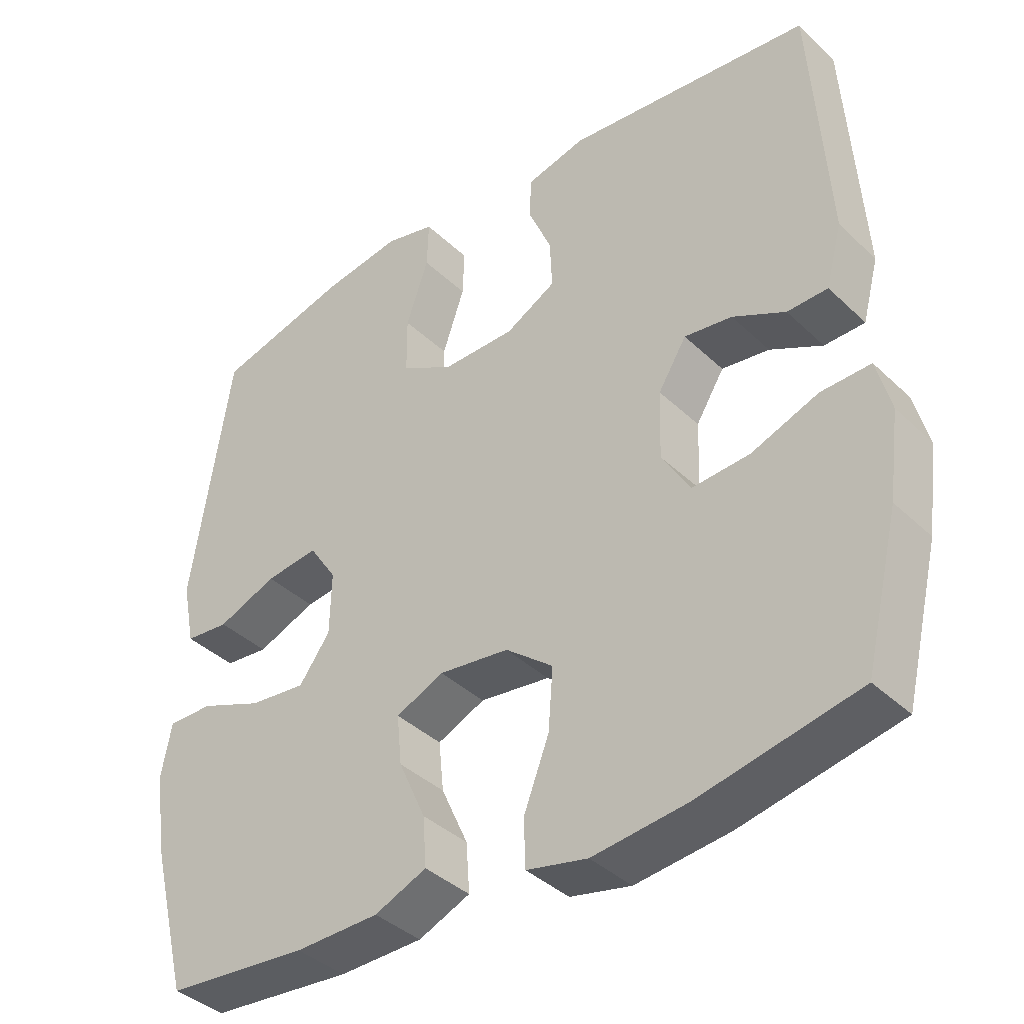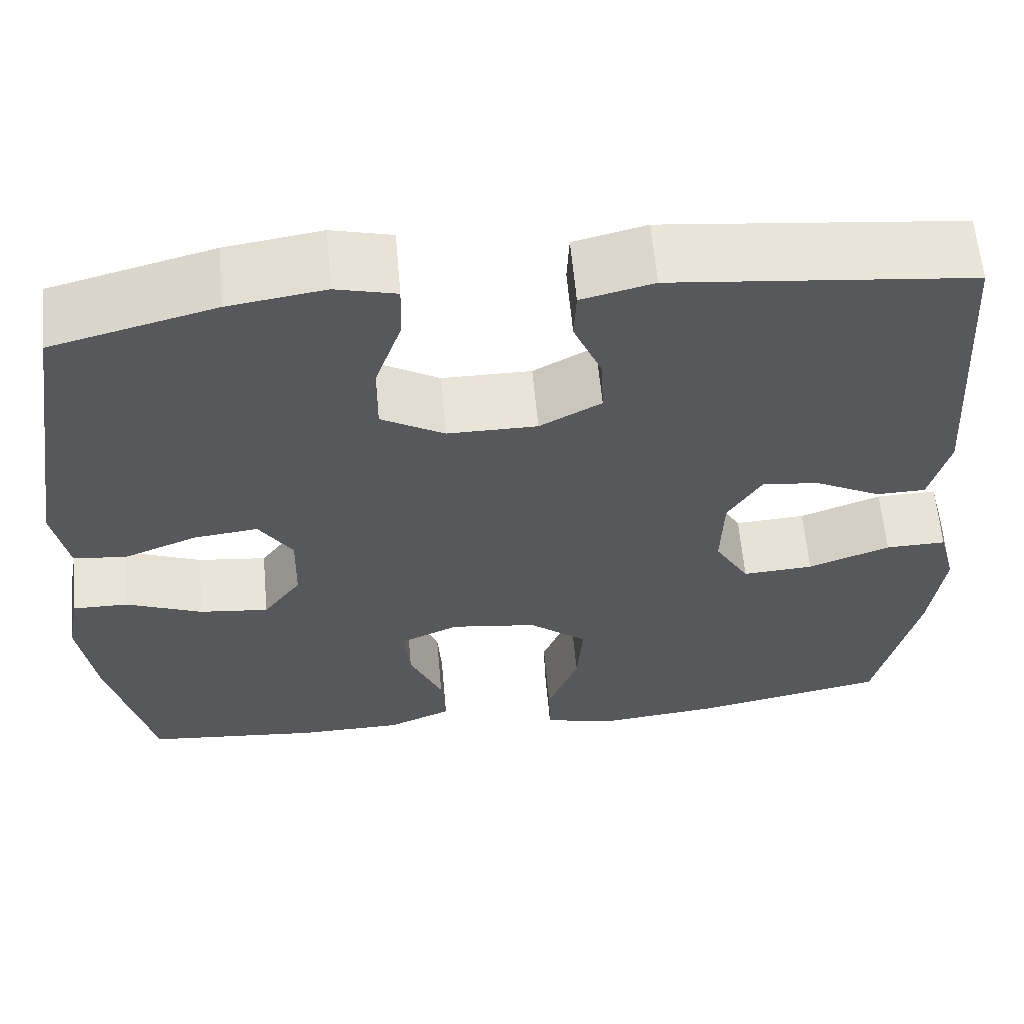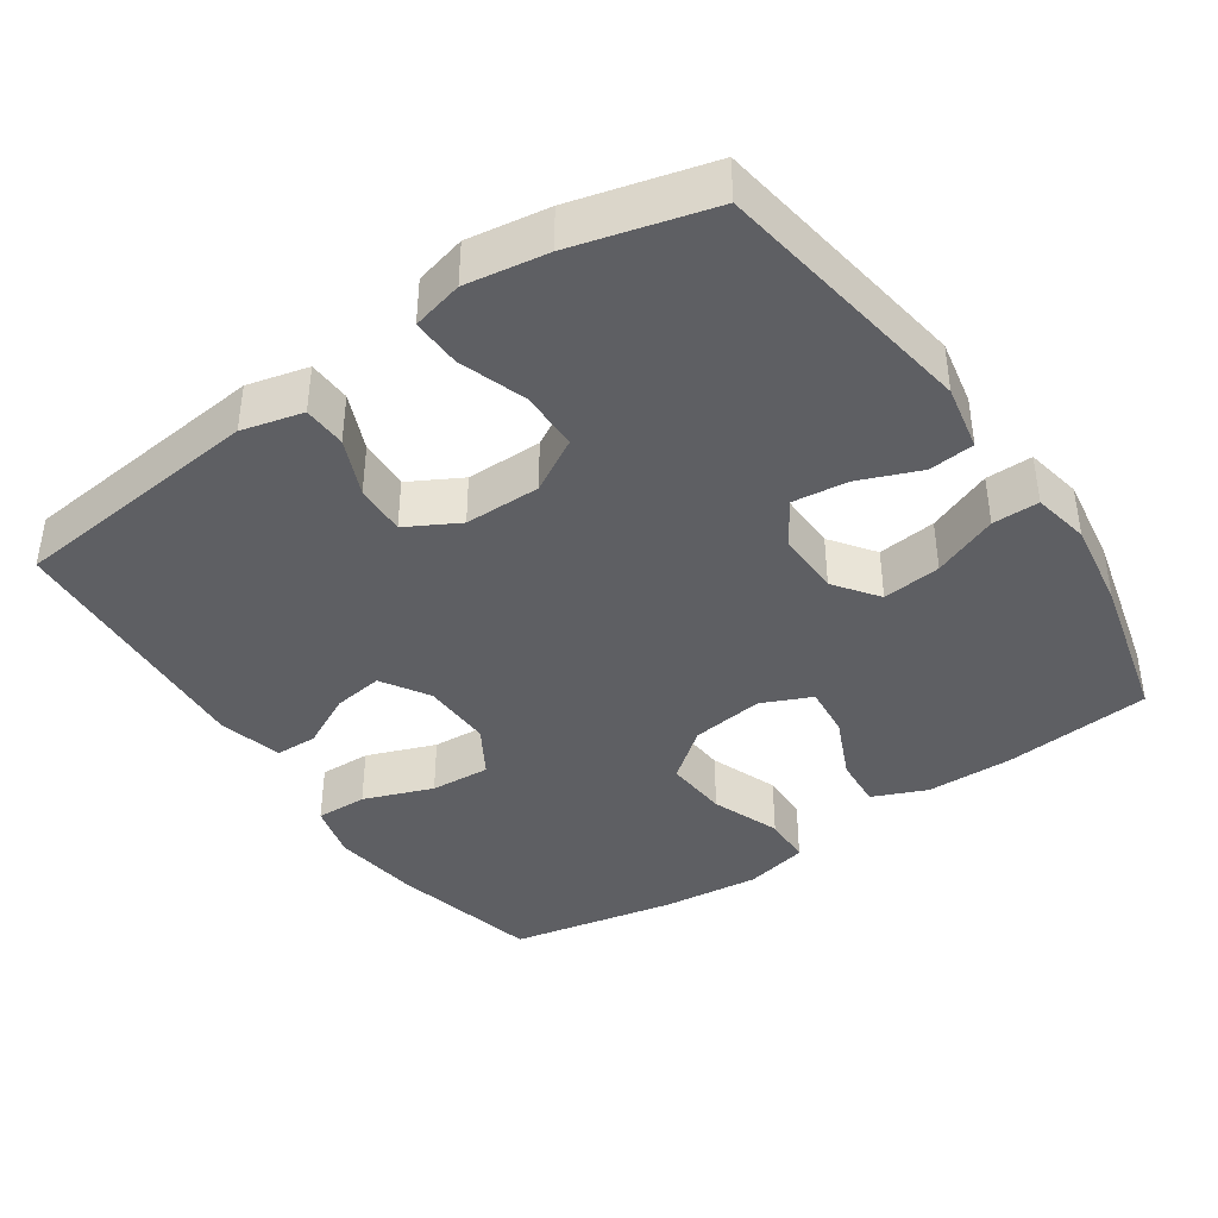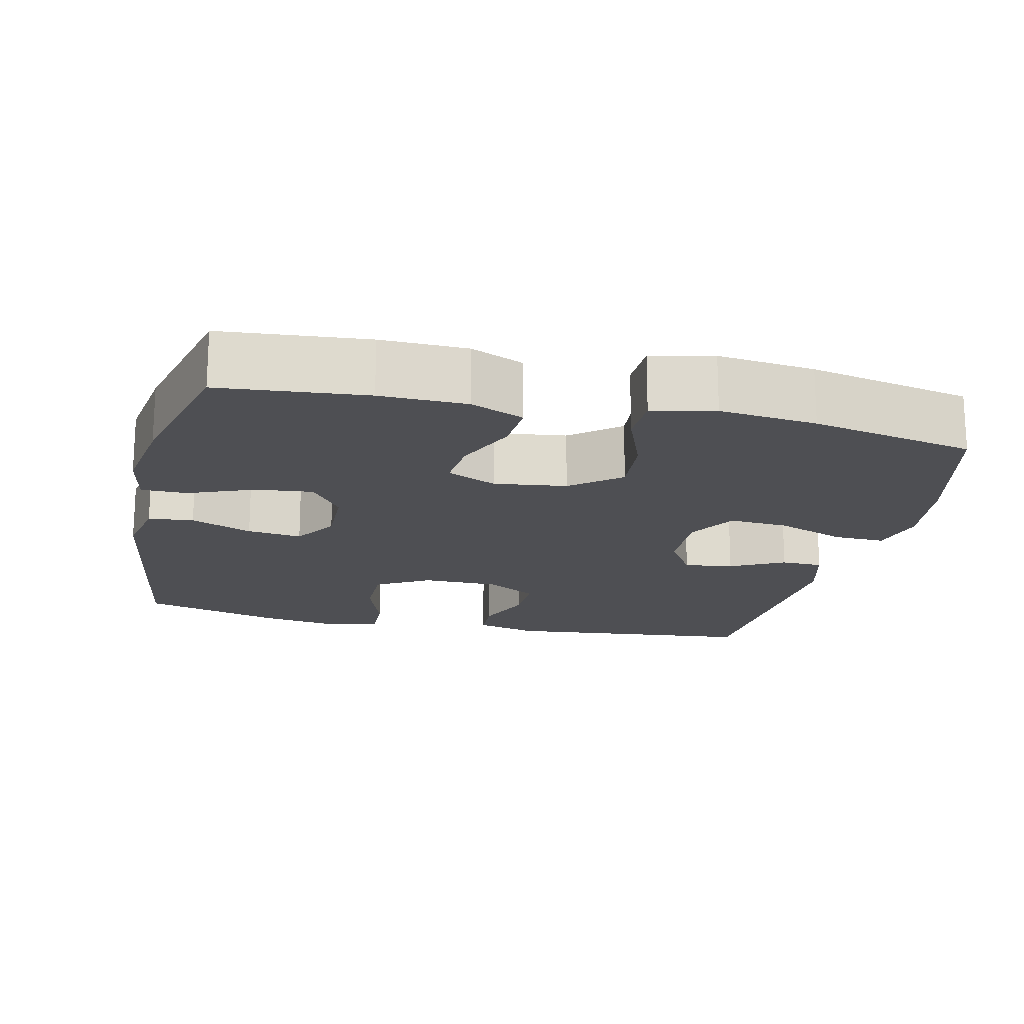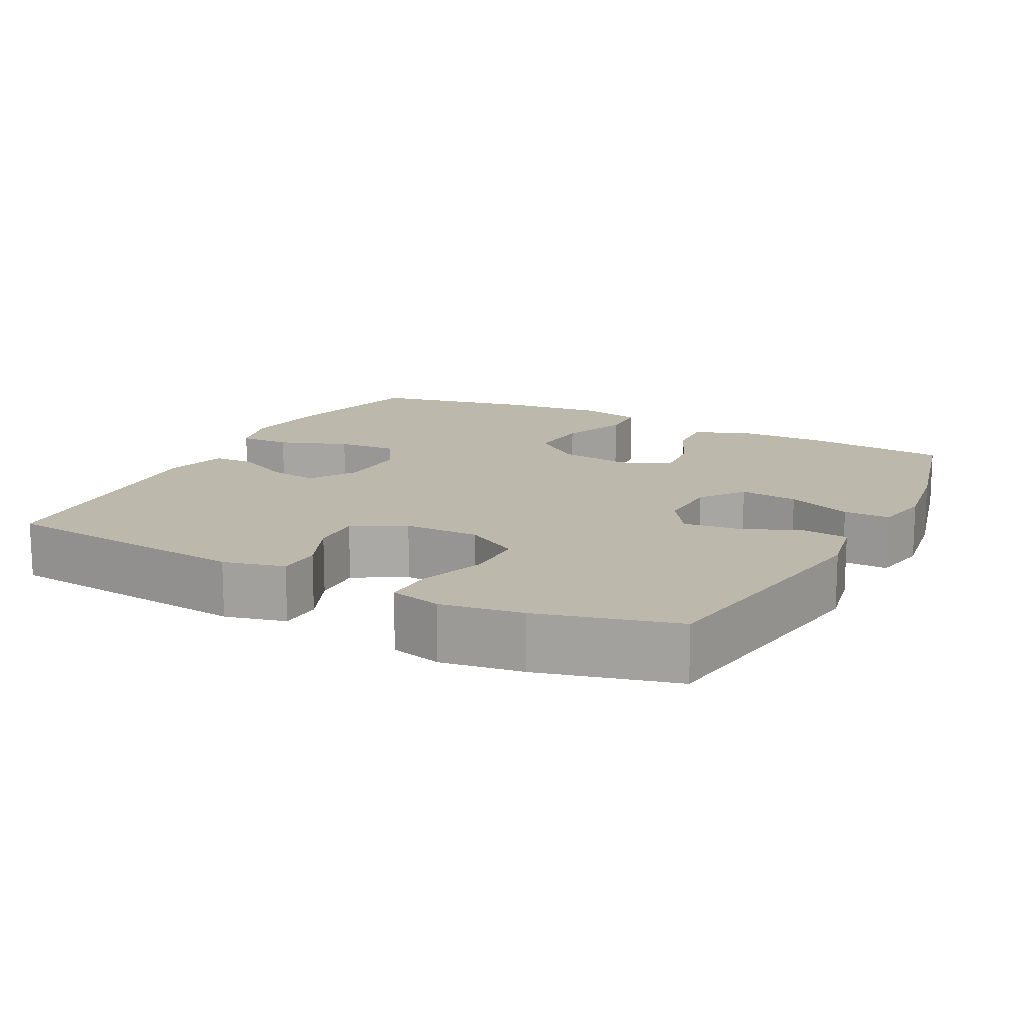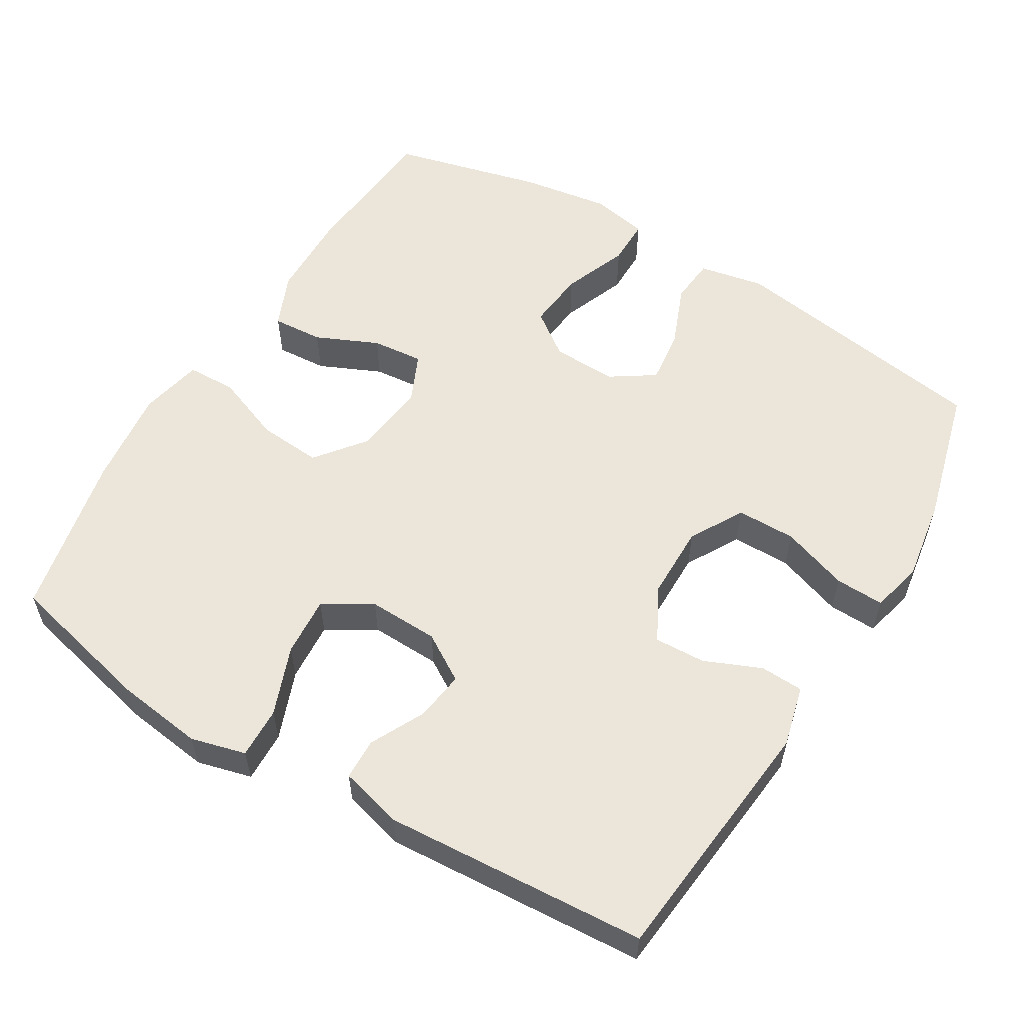
<metadata>
{"format":"obj","ext":"obj","renderer":"f3d","projection":"perspective","resolution":1024,"background":"white","views":[{"elev":-38.8,"azim":-139.7,"up":"+Z"},{"elev":60.7,"azim":174.9,"up":"+Z"},{"elev":-40.8,"azim":34.4,"up":"+Y"},{"elev":-18.2,"azim":167.2,"up":"+Y"},{"elev":14.6,"azim":27.5,"up":"+Y"},{"elev":57.3,"azim":-59.0,"up":"+Y"}]}
</metadata>
<code>
o path522
v -0.2783 0.0375 -0.5453
v -0.1419 0.0375 -0.5605
v -0.05402 0.0375 -0.5413
v -0.05194 0.0375 -0.4728
v -0.08847 0.0375 -0.3781
v -0.09533 0.0375 -0.2896
v -0.02652 0.0375 -0.2352
v 0.07497 0.0375 -0.2222
v 0.1439 0.0375 -0.2531
v 0.1369 0.0375 -0.3248
v 0.09799 0.0375 -0.4116
v 0.09305 0.0375 -0.4825
v 0.168 0.0375 -0.5143
v 0.2892 0.0375 -0.5167
v 0.4946 0.0375 -0.4982
v 0.5474 0.0375 -0.2898
v 0.5666 0.0375 -0.1659
v 0.5515 0.0375 -0.08699
v 0.4866 0.0375 -0.08721
v 0.3962 0.0375 -0.1231
v 0.3145 0.0375 -0.1318
v 0.2699 0.0375 -0.07098
v 0.2677 0.0375 0.01972
v 0.3076 0.0375 0.0801
v 0.3838 0.0375 0.07091
v 0.4696 0.0375 0.03662
v 0.533 0.0375 0.04263
v 0.5511 0.0375 0.1338
v 0.4946 0.0375 0.5037
v 0.302 0.0375 0.5549
v 0.188 0.0375 0.5725
v 0.1166 0.0375 0.5548
v 0.1189 0.0375 0.4863
v 0.151 0.0375 0.3928
v 0.1505 0.0375 0.3101
v 0.07576 0.0375 0.2677
v -0.03 0.0375 0.2683
v -0.1026 0.0375 0.308
v -0.09954 0.0375 0.3793
v -0.06592 0.0375 0.4586
v -0.06856 0.0375 0.5187
v -0.1538 0.0375 0.54
v -0.5071 0.0375 0.5037
v -0.531 0.0375 0.1361
v -0.5076 0.0375 0.04793
v -0.4493 0.0375 0.04658
v -0.3736 0.0375 0.08484
v -0.3048 0.0375 0.09439
v -0.2642 0.0375 0.02892
v -0.261 0.0375 -0.06965
v -0.3016 0.0375 -0.1374
v -0.3851 0.0375 -0.1317
v -0.4812 0.0375 -0.0956
v -0.5528 0.0375 -0.09355
v -0.5728 0.0375 -0.1703
v -0.5567 0.0375 -0.2923
v -0.5071 0.0375 -0.4982
v -0.2783 -0.0375 -0.5453
v -0.1419 -0.0375 -0.5605
v -0.05402 -0.0375 -0.5413
v -0.05194 -0.0375 -0.4728
v -0.08847 -0.0375 -0.3781
v -0.09533 -0.0375 -0.2896
v -0.02652 -0.0375 -0.2352
v 0.07497 -0.0375 -0.2222
v 0.1439 -0.0375 -0.2531
v 0.1369 -0.0375 -0.3248
v 0.09799 -0.0375 -0.4116
v 0.09305 -0.0375 -0.4825
v 0.168 -0.0375 -0.5143
v 0.2892 -0.0375 -0.5167
v 0.4946 -0.0375 -0.4982
v 0.5474 -0.0375 -0.2898
v 0.5666 -0.0375 -0.1659
v 0.5515 -0.0375 -0.08699
v 0.4866 -0.0375 -0.08721
v 0.3962 -0.0375 -0.1231
v 0.3145 -0.0375 -0.1318
v 0.2699 -0.0375 -0.07098
v 0.2677 -0.0375 0.01972
v 0.3076 -0.0375 0.0801
v 0.3838 -0.0375 0.07091
v 0.4696 -0.0375 0.03662
v 0.533 -0.0375 0.04263
v 0.5511 -0.0375 0.1338
v 0.4946 -0.0375 0.5037
v 0.302 -0.0375 0.5549
v 0.188 -0.0375 0.5725
v 0.1166 -0.0375 0.5548
v 0.1189 -0.0375 0.4863
v 0.151 -0.0375 0.3928
v 0.1505 -0.0375 0.3101
v 0.07576 -0.0375 0.2677
v -0.03 -0.0375 0.2683
v -0.1026 -0.0375 0.308
v -0.09954 -0.0375 0.3793
v -0.06592 -0.0375 0.4586
v -0.06856 -0.0375 0.5187
v -0.1538 -0.0375 0.54
v -0.5071 -0.0375 0.5037
v -0.531 -0.0375 0.1361
v -0.5076 -0.0375 0.04793
v -0.4493 -0.0375 0.04658
v -0.3736 -0.0375 0.08484
v -0.3048 -0.0375 0.09439
v -0.2642 -0.0375 0.02892
v -0.261 -0.0375 -0.06965
v -0.3016 -0.0375 -0.1374
v -0.3851 -0.0375 -0.1317
v -0.4812 -0.0375 -0.0956
v -0.5528 -0.0375 -0.09355
v -0.5728 -0.0375 -0.1703
v -0.5567 -0.0375 -0.2923
v -0.5071 -0.0375 -0.4982
v 0.5474 0.0375 -0.2898
v 0.5666 0.0375 -0.1659
v 0.5515 0.0375 -0.08699
v 0.5515 0.0375 -0.08699
v 0.4866 0.0375 -0.08721
v 0.533 0.0375 0.04263
v 0.533 0.0375 0.04263
v 0.5511 0.0375 0.1338
v 0.4696 0.0375 0.03662
v 0.4946 0.0375 -0.4982
v 0.4946 0.0375 -0.4982
v 0.4946 0.0375 0.5037
v 0.4946 0.0375 0.5037
v 0.3962 0.0375 -0.1231
v 0.3838 0.0375 0.07091
v 0.302 0.0375 0.5549
v 0.2892 0.0375 -0.5167
v 0.3145 0.0375 -0.1318
v 0.3076 0.0375 0.0801
v 0.3076 0.0375 0.0801
v 0.2699 0.0375 -0.07098
v 0.2677 0.0375 0.01972
v 0.188 0.0375 0.5725
v 0.168 0.0375 -0.5143
v 0.1166 0.0375 0.5548
v 0.1166 0.0375 0.5548
v 0.09305 0.0375 -0.4825
v 0.09305 0.0375 -0.4825
v 0.1439 0.0375 -0.2531
v 0.1439 0.0375 -0.2531
v 0.1369 0.0375 -0.3248
v 0.151 0.0375 0.3928
v 0.1505 0.0375 0.3101
v 0.1189 0.0375 0.4863
v 0.07576 0.0375 0.2677
v 0.07497 0.0375 -0.2222
v 0.09799 0.0375 -0.4116
v -0.03 0.0375 0.2683
v -0.02652 0.0375 -0.2352
v -0.09533 0.0375 -0.2896
v -0.1026 0.0375 0.308
v -0.1026 0.0375 0.308
v -0.05402 0.0375 -0.5413
v -0.05402 0.0375 -0.5413
v -0.05194 0.0375 -0.4728
v -0.08847 0.0375 -0.3781
v -0.1419 0.0375 -0.5605
v -0.09954 0.0375 0.3793
v -0.06592 0.0375 0.4586
v -0.06856 0.0375 0.5187
v -0.06856 0.0375 0.5187
v -0.1538 0.0375 0.54
v -0.2783 0.0375 -0.5453
v -0.2642 0.0375 0.02892
v -0.261 0.0375 -0.06965
v -0.3016 0.0375 -0.1374
v -0.3016 0.0375 -0.1374
v -0.3048 0.0375 0.09439
v -0.3048 0.0375 0.09439
v -0.3851 0.0375 -0.1317
v -0.3736 0.0375 0.08484
v -0.4493 0.0375 0.04658
v -0.4812 0.0375 -0.0956
v -0.5076 0.0375 0.04793
v -0.5076 0.0375 0.04793
v -0.5071 0.0375 -0.4982
v -0.5071 0.0375 -0.4982
v -0.5528 0.0375 -0.09355
v -0.5528 0.0375 -0.09355
v -0.5071 0.0375 0.5037
v -0.5071 0.0375 0.5037
v -0.531 0.0375 0.1361
v -0.5567 0.0375 -0.2923
v -0.5728 0.0375 -0.1703
v 0.5474 -0.0375 -0.2898
v 0.5666 -0.0375 -0.1659
v 0.5515 -0.0375 -0.08699
v 0.5515 -0.0375 -0.08699
v 0.4866 -0.0375 -0.08721
v 0.533 -0.0375 0.04263
v 0.533 -0.0375 0.04263
v 0.5511 -0.0375 0.1338
v 0.4696 -0.0375 0.03662
v 0.4946 -0.0375 -0.4982
v 0.4946 -0.0375 -0.4982
v 0.4946 -0.0375 0.5037
v 0.4946 -0.0375 0.5037
v 0.3962 -0.0375 -0.1231
v 0.3838 -0.0375 0.07091
v 0.302 -0.0375 0.5549
v 0.2892 -0.0375 -0.5167
v 0.3145 -0.0375 -0.1318
v 0.3076 -0.0375 0.0801
v 0.3076 -0.0375 0.0801
v 0.2699 -0.0375 -0.07098
v 0.2677 -0.0375 0.01972
v 0.188 -0.0375 0.5725
v 0.168 -0.0375 -0.5143
v 0.1166 -0.0375 0.5548
v 0.1166 -0.0375 0.5548
v 0.09305 -0.0375 -0.4825
v 0.09305 -0.0375 -0.4825
v 0.1439 -0.0375 -0.2531
v 0.1439 -0.0375 -0.2531
v 0.1369 -0.0375 -0.3248
v 0.151 -0.0375 0.3928
v 0.1505 -0.0375 0.3101
v 0.1189 -0.0375 0.4863
v 0.07576 -0.0375 0.2677
v 0.07497 -0.0375 -0.2222
v 0.09799 -0.0375 -0.4116
v -0.03 -0.0375 0.2683
v -0.02652 -0.0375 -0.2352
v -0.09533 -0.0375 -0.2896
v -0.1026 -0.0375 0.308
v -0.1026 -0.0375 0.308
v -0.05402 -0.0375 -0.5413
v -0.05402 -0.0375 -0.5413
v -0.05194 -0.0375 -0.4728
v -0.08847 -0.0375 -0.3781
v -0.1419 -0.0375 -0.5605
v -0.09954 -0.0375 0.3793
v -0.06592 -0.0375 0.4586
v -0.06856 -0.0375 0.5187
v -0.06856 -0.0375 0.5187
v -0.1538 -0.0375 0.54
v -0.2783 -0.0375 -0.5453
v -0.2642 -0.0375 0.02892
v -0.261 -0.0375 -0.06965
v -0.3016 -0.0375 -0.1374
v -0.3016 -0.0375 -0.1374
v -0.3048 -0.0375 0.09439
v -0.3048 -0.0375 0.09439
v -0.3851 -0.0375 -0.1317
v -0.3736 -0.0375 0.08484
v -0.4493 -0.0375 0.04658
v -0.4812 -0.0375 -0.0956
v -0.5076 -0.0375 0.04793
v -0.5076 -0.0375 0.04793
v -0.5071 -0.0375 -0.4982
v -0.5071 -0.0375 -0.4982
v -0.5528 -0.0375 -0.09355
v -0.5528 -0.0375 -0.09355
v -0.5071 -0.0375 0.5037
v -0.5071 -0.0375 0.5037
v -0.531 -0.0375 0.1361
v -0.5567 -0.0375 -0.2923
v -0.5728 -0.0375 -0.1703
f 203 197 196
f 227 224 226
f 240 237 238
f 205 189 206
f 220 211 222
f 252 250 260
f 224 210 226
f 228 241 234
f 217 209 224
f 217 206 209
f 241 228 244
f 204 220 200
f 260 249 258
f 251 262 248
f 215 212 225
f 256 262 251
f 234 235 233
f 221 200 220
f 233 235 231
f 261 248 262
f 244 248 261
f 210 207 223
f 221 203 200
f 198 189 205
f 244 261 241
f 243 227 242
f 222 211 213
f 242 227 226
f 202 190 193
f 226 210 223
f 219 206 217
f 244 228 243
f 249 260 250
f 254 241 261
f 235 234 241
f 205 219 212
f 223 207 221
f 220 204 211
f 206 189 202
f 193 190 191
f 229 242 226
f 209 210 224
f 242 229 246
f 243 228 227
f 196 197 194
f 246 258 249
f 221 207 203
f 225 212 219
f 258 246 229
f 219 205 206
f 200 203 196
f 258 229 236
f 236 237 240
f 190 202 189
f 258 236 240
f 16 17 74 73
f 17 118 192 74
f 18 19 76 75
f 121 28 85 195
f 26 27 84 83
f 125 16 73 199
f 28 127 201 85
f 19 20 77 76
f 25 26 83 82
f 29 30 87 86
f 14 15 72 71
f 20 21 78 77
f 134 25 82 208
f 21 22 79 78
f 23 24 81 80
f 30 31 88 87
f 13 14 71 70
f 22 23 80 79
f 31 140 214 88
f 142 13 70 216
f 144 10 67 218
f 34 35 92 91
f 33 34 91 90
f 32 33 90 89
f 35 36 93 92
f 8 9 66 65
f 11 12 69 68
f 10 11 68 67
f 36 37 94 93
f 7 8 65 64
f 6 7 64 63
f 37 156 230 94
f 158 4 61 232
f 4 5 62 61
f 2 3 60 59
f 39 40 97 96
f 40 165 239 97
f 41 42 99 98
f 5 6 63 62
f 38 39 96 95
f 1 2 59 58
f 49 50 107 106
f 50 171 245 107
f 173 49 106 247
f 51 52 109 108
f 47 48 105 104
f 46 47 104 103
f 52 53 110 109
f 179 46 103 253
f 181 1 58 255
f 53 183 257 110
f 42 185 259 99
f 44 45 102 101
f 43 44 101 100
f 56 57 114 113
f 55 56 113 112
f 54 55 112 111
f 129 122 123
f 153 152 150
f 166 164 163
f 131 132 115
f 146 148 137
f 178 186 176
f 150 152 136
f 154 160 167
f 143 150 135
f 143 135 132
f 167 170 154
f 130 126 146
f 186 184 175
f 177 174 188
f 141 151 138
f 182 177 188
f 160 159 161
f 147 146 126
f 159 157 161
f 187 188 174
f 170 187 174
f 136 149 133
f 147 126 129
f 124 131 115
f 170 167 187
f 169 168 153
f 148 139 137
f 168 152 153
f 128 119 116
f 152 149 136
f 145 143 132
f 170 169 154
f 175 176 186
f 180 187 167
f 161 167 160
f 131 138 145
f 149 147 133
f 146 137 130
f 132 128 115
f 119 117 116
f 155 152 168
f 135 150 136
f 168 172 155
f 169 153 154
f 122 120 123
f 172 175 184
f 147 129 133
f 151 145 138
f 184 155 172
f 145 132 131
f 126 122 129
f 184 162 155
f 162 166 163
f 116 115 128
f 184 166 162

</code>
